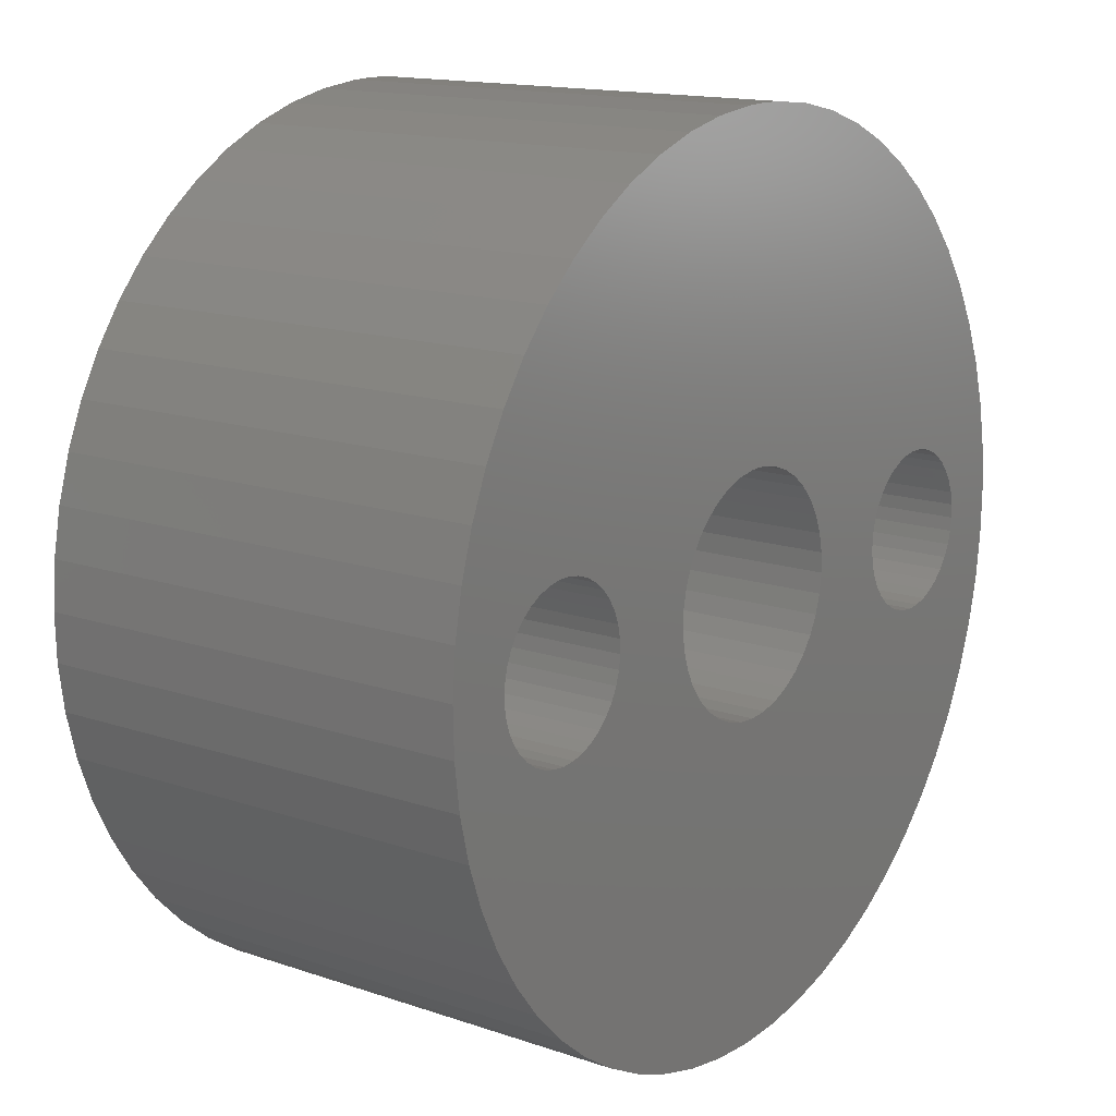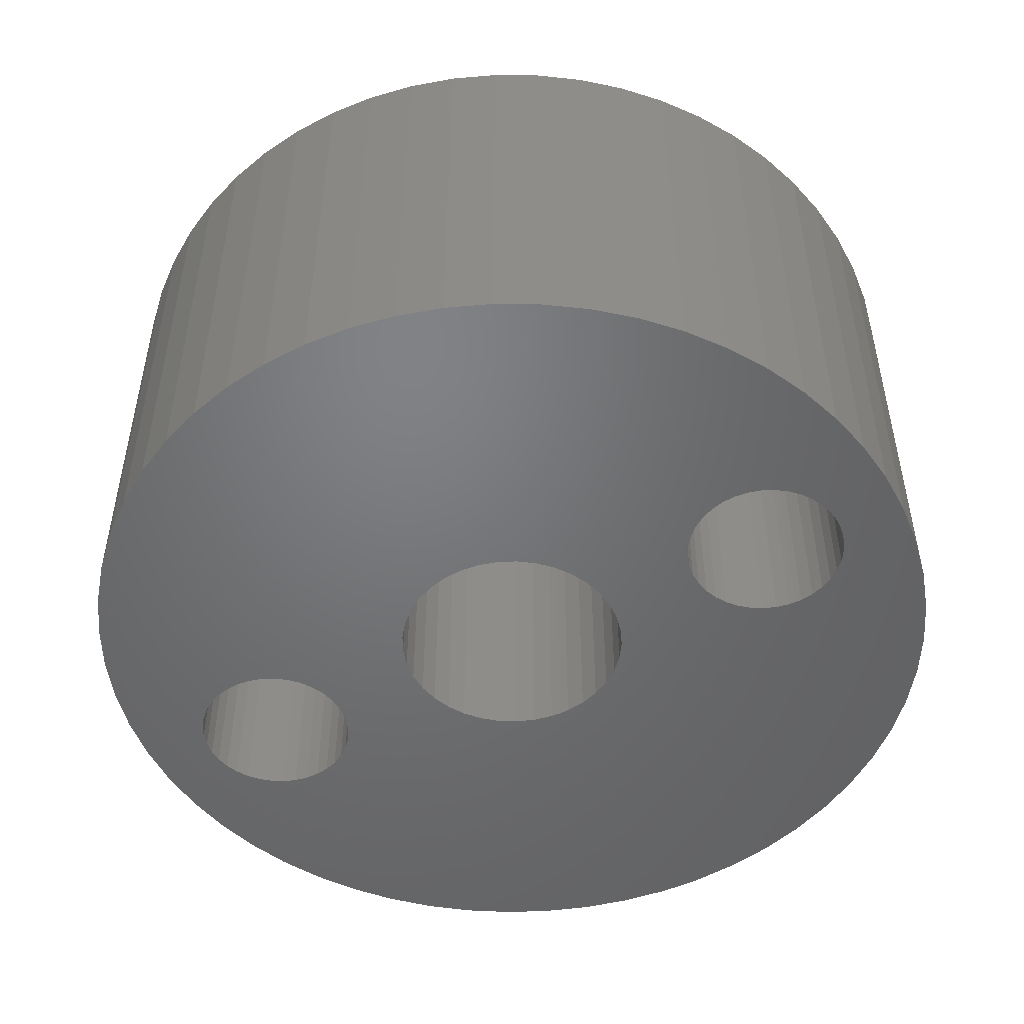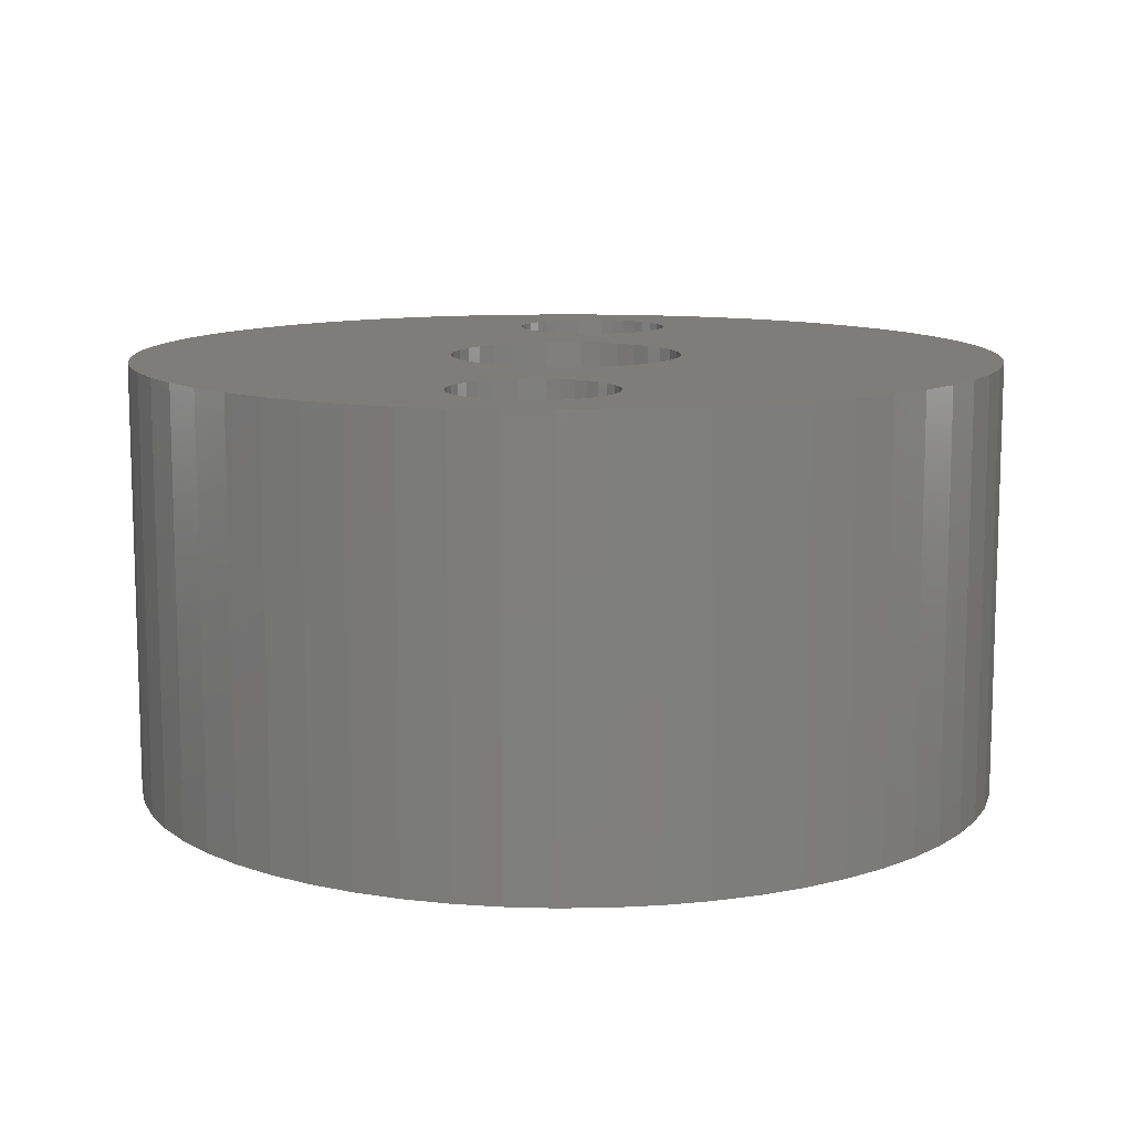
<metadata>
{"format":"stl","ext":"stl","renderer":"f3d","projection":"perspective","resolution":1024,"background":"white","views":[{"elev":14.9,"azim":-53.9,"up":"+Z"},{"elev":-50.1,"azim":-153.2,"up":"+Y"},{"elev":11.1,"azim":95.8,"up":"+Y"}]}
</metadata>
<code>
# stl→obj: 352 verts, 700 faces
v -10.69 15 2.661
v -11.13 15 2.506
v -13.49 15 6.56
v -14.11 15 5.089
v -11.54 15 2.278
v -11.9 15 1.985
v -14.57 15 3.56
v -12.21 15 1.635
v -14.87 15 1.991
v -12.46 15 1.238
v -12.63 15 0.8053
v -14.99 15 0.3993
v 2.513 15 -3.112
v 3.003 15 -2.643
v 7.448 15 -1.025
v -12.73 15 0.3493
v -12.75 15 -0.1167
v -14.95 15 -1.197
v -12.69 15 -0.5794
v -14.74 15 -2.779
v 14.99 15 0.3993
v 12.75 15 -0.1167
v 12.73 15 0.3493
v 14.11 15 5.089
v 11.54 15 2.278
v 13.49 15 6.56
v 11.13 15 2.506
v 12.72 15 7.956
v 10.69 15 2.661
v 7.312 15 -0.5794
v 3.91 15 -0.8427
v 14.87 15 1.991
v 9.307 15 2.661
v 8.292 15 12.5
v 9.767 15 2.74
v 9.574 15 11.55
v 10.23 15 2.74
v 10.75 15 10.46
v 11.8 15 9.263
v 8.867 15 2.506
v 5.462 15 13.97
v 6.916 15 13.31
v 3.406 15 -2.097
v 3.712 15 -1.491
v 2.768 15 2.888
v 2.24 15 3.314
v 1.837e-15 15 15
v -12.55 15 -1.025
v -12.34 15 -1.442
v -14.36 15 -4.33
v -12.06 15 -1.817
v -13.82 15 -5.832
v 12.69 15 -0.5794
v 14.95 15 -1.197
v 12.55 15 -1.025
v 14.74 15 -2.779
v 12.34 15 -1.442
v 12.63 15 0.8053
v 12.46 15 1.238
v 14.57 15 3.56
v 12.21 15 1.635
v 11.9 15 1.985
v 7.544 15 1.238
v 7.371 15 0.8053
v 3.572 15 1.801
v 8.46 15 2.278
v 2.386 15 14.81
v 3.947 15 14.47
v 3.216 15 2.379
v 8.097 15 1.985
v 7.789 15 1.635
v 0.7983 15 14.98
v 12.06 15 -1.817
v 14.36 15 -4.33
v 11.73 15 -2.14
v 13.82 15 -5.832
v 11.34 15 -2.401
v 1.648 15 3.645
v 1.008 15 3.871
v 0.3392 15 3.986
v -9.535 15 -2.71
v -8.946 15 -12.04
v -10 15 -2.75
v -10.17 15 -11.02
v -10.46 15 -2.71
v -9.084 15 -2.593
v -6.198 15 -13.66
v -7.615 15 -12.92
v -11.73 15 -2.14
v -11.34 15 -2.401
v -13.12 15 -7.268
v -10.92 15 -2.593
v -12.27 15 -8.622
v -11.29 15 -9.878
v 7.252 15 -0.1167
v 3.996 15 -0.1698
v 7.272 15 0.3493
v 3.968 15 0.5081
v 3.825 15 1.171
v -8.659 15 -2.401
v -3.171 15 -14.66
v -4.711 15 -14.24
v -8.272 15 -2.14
v 0 15 -15
v -1.594 15 -14.92
v 6.198 15 -13.66
v -7.936 15 -1.817
v 7.615 15 -12.92
v -7.658 15 -1.442
v 8.946 15 -12.04
v -3.406 15 -2.097
v -3.003 15 -2.643
v 4.711 15 -14.24
v 3.171 15 -14.66
v 1.594 15 -14.92
v -3.968 15 0.5081
v -7.371 15 0.8053
v -3.825 15 1.171
v -3.572 15 1.801
v -2.24 15 3.314
v -2.768 15 2.888
v -7.789 15 1.635
v -3.216 15 2.379
v -0.7983 15 14.98
v -8.46 15 2.278
v -2.513 15 -3.112
v -1.951 15 -3.492
v -1.333 15 -3.772
v -0.676 15 -3.942
v 0 15 -4
v 0.676 15 -3.942
v 1.333 15 -3.772
v 10.92 15 -2.593
v 13.12 15 -7.268
v 10.46 15 -2.71
v -3.712 15 -1.491
v -7.448 15 -1.025
v -3.91 15 -0.8427
v -7.312 15 -0.5794
v -3.996 15 -0.1698
v -7.252 15 -0.1167
v -7.272 15 0.3493
v -7.544 15 1.238
v 1.47e-15 15 4
v -0.3392 15 3.986
v -1.008 15 3.871
v -8.097 15 1.985
v -1.648 15 3.645
v -8.867 15 2.506
v -3.947 15 14.47
v -2.386 15 14.81
v -12.72 15 7.956
v -11.8 15 9.263
v -10.23 15 2.74
v -10.75 15 10.46
v -10 15 2.75
v -9.574 15 11.55
v -9.767 15 2.74
v -8.292 15 12.5
v -9.307 15 2.661
v -6.916 15 13.31
v -5.462 15 13.97
v 1.951 15 -3.492
v 7.658 15 -1.442
v 7.936 15 -1.817
v 8.272 15 -2.14
v 8.659 15 -2.401
v 12.27 15 -8.622
v 11.29 15 -9.878
v 10 15 -2.75
v 10.17 15 -11.02
v 9.535 15 -2.71
v 9.084 15 -2.593
v -11.34 0 -2.401
v -11.73 0 -2.14
v -13.82 0 -5.832
v -14.87 0 1.991
v -14.99 0 0.3993
v -12.73 0 0.3493
v -14.36 0 -4.33
v -12.06 0 -1.817
v -14.74 0 -2.779
v -12.34 0 -1.442
v -12.55 0 -1.025
v -14.95 0 -1.197
v -12.69 0 -0.5794
v -12.75 0 -0.1167
v 14.87 0 1.991
v 12.46 0 1.238
v 12.63 0 0.8053
v -10.92 0 -2.593
v -13.12 0 -7.268
v -10.46 0 -2.71
v -12.63 0 0.8053
v -12.46 0 1.238
v -14.57 0 3.56
v -12.21 0 1.635
v -14.11 0 5.089
v 14.99 0 0.3993
v 14.74 0 -2.779
v 12.34 0 -1.442
v 14.36 0 -4.33
v 12.06 0 -1.817
v 13.82 0 -5.832
v 12.73 0 0.3493
v 12.75 0 -0.1167
v 14.95 0 -1.197
v 12.69 0 -0.5794
v 12.55 0 -1.025
v -11.9 0 1.985
v -11.54 0 2.278
v -13.49 0 6.56
v -11.13 0 2.506
v -12.72 0 7.956
v -10.69 0 2.661
v -3.825 0 1.171
v -3.572 0 1.801
v -7.371 0 0.8053
v 2.768 0 2.888
v 3.216 0 2.379
v 7.448 0 -1.025
v 3.572 0 1.801
v 3.825 0 1.171
v 8.659 0 -2.401
v 8.272 0 -2.14
v 3.712 0 -1.491
v 12.21 0 1.635
v 14.57 0 3.56
v 11.9 0 1.985
v 14.11 0 5.089
v 11.54 0 2.278
v 11.73 0 -2.14
v 11.34 0 -2.401
v 13.12 0 -7.268
v 10.92 0 -2.593
v 12.27 0 -8.622
v 10.46 0 -2.71
v 11.29 0 -9.878
v 10.17 0 -11.02
v 3.91 0 -0.8427
v 3.406 0 -2.097
v 3.003 0 -2.643
v 8.946 0 -12.04
v 2.513 0 -3.112
v 7.615 0 -12.92
v 1.951 0 -3.492
v 6.198 0 -13.66
v 1.333 0 -3.772
v 4.711 0 -14.24
v 7.312 0 -0.5794
v 7.252 0 -0.1167
v 7.272 0 0.3493
v -7.544 0 1.238
v -2.768 0 2.888
v -7.789 0 1.635
v -2.24 0 3.314
v 8.867 0 2.506
v 9.307 0 2.661
v 6.916 0 13.31
v 11.13 0 2.506
v 13.49 0 6.56
v 10.69 0 2.661
v 3.968 0 0.5081
v 3.996 0 -0.1698
v 7.658 0 -1.442
v 7.936 0 -1.817
v 10 0 -2.75
v 9.535 0 -2.71
v 9.084 0 -2.593
v -3.216 0 2.379
v -0.7983 0 14.98
v 8.097 0 1.985
v 5.511e-15 0 15
v 8.46 0 2.278
v 0.7983 0 14.98
v 7.544 0 1.238
v 7.789 0 1.635
v -3.947 0 14.47
v -2.386 0 14.81
v -8.46 0 2.278
v -8.097 0 1.985
v 7.371 0 0.8053
v 2.24 0 3.314
v 1.648 0 3.645
v 5.462 0 13.97
v 3.947 0 14.47
v 2.386 0 14.81
v 12.72 0 7.956
v 11.8 0 9.263
v 10.23 0 2.74
v 10.75 0 10.46
v 9.767 0 2.74
v 9.574 0 11.55
v 8.292 0 12.5
v -8.867 0 2.506
v -5.462 0 13.97
v -9.307 0 2.661
v -6.916 0 13.31
v -9.767 0 2.74
v -8.292 0 12.5
v -10 0 2.75
v -9.574 0 11.55
v -10.23 0 2.74
v -10.75 0 10.46
v -11.8 0 9.263
v 4.899e-16 0 4
v 0.3392 0 3.986
v 1.008 0 3.871
v -3.003 0 -2.643
v -3.406 0 -2.097
v -7.448 0 -1.025
v -3.712 0 -1.491
v -3.91 0 -0.8427
v -3.968 0 0.5081
v -7.272 0 0.3493
v -3.996 0 -0.1698
v -7.252 0 -0.1167
v -7.312 0 -0.5794
v -8.659 0 -2.401
v -9.084 0 -2.593
v -4.711 0 -14.24
v -9.535 0 -2.71
v -7.615 0 -12.92
v -6.198 0 -13.66
v -12.27 0 -8.622
v -11.29 0 -9.878
v -10 0 -2.75
v -10.17 0 -11.02
v -8.946 0 -12.04
v 3.171 0 -14.66
v 0.676 0 -3.942
v 1.594 0 -14.92
v 0 0 -4
v 0 0 -15
v -0.676 0 -3.942
v -1.333 0 -3.772
v -1.648 0 3.645
v -1.008 0 3.871
v -0.3392 0 3.986
v -3.171 0 -14.66
v -1.594 0 -14.92
v -8.272 0 -2.14
v -7.936 0 -1.817
v -7.658 0 -1.442
v -1.951 0 -3.492
v -2.513 0 -3.112
v 5.511e-15 15 15
v 1.837e-15 0 15
v -9.797e-16 15 -4
v -9.797e-16 0 -4
v 4.899e-16 15 4
v 1.47e-15 0 4
f 1 2 3
f 3 2 4
f 2 5 4
f 4 5 6
f 4 6 7
f 7 6 8
f 7 8 9
f 8 10 9
f 9 10 11
f 9 11 12
f 13 14 15
f 11 16 12
f 12 16 17
f 12 17 18
f 18 17 19
f 18 19 20
f 21 22 23
f 24 25 26
f 26 25 27
f 26 27 28
f 28 27 29
f 30 15 31
f 21 23 32
f 33 34 35
f 35 34 36
f 35 36 37
f 37 36 38
f 37 38 29
f 29 38 39
f 29 39 28
f 40 41 33
f 33 41 42
f 33 42 34
f 14 43 15
f 15 43 44
f 15 44 31
f 45 46 47
f 19 48 20
f 20 48 49
f 20 49 50
f 50 49 51
f 50 51 52
f 22 21 53
f 53 21 54
f 53 54 55
f 55 54 56
f 55 56 57
f 23 58 32
f 32 58 59
f 32 59 60
f 60 59 61
f 60 61 24
f 24 61 62
f 24 62 25
f 63 64 65
f 66 67 40
f 40 67 68
f 40 68 41
f 69 70 65
f 65 70 71
f 65 71 63
f 69 45 70
f 70 45 47
f 70 47 66
f 66 47 72
f 66 72 67
f 57 56 73
f 73 56 74
f 73 74 75
f 75 74 76
f 75 76 77
f 46 78 47
f 47 78 79
f 47 79 80
f 81 82 83
f 83 82 84
f 83 84 85
f 86 87 81
f 81 87 88
f 81 88 82
f 51 89 52
f 52 89 90
f 52 90 91
f 91 90 92
f 91 92 93
f 93 92 85
f 93 85 94
f 94 85 84
f 30 31 95
f 95 31 96
f 95 96 97
f 97 96 98
f 97 98 64
f 64 98 99
f 64 99 65
f 100 101 86
f 86 101 102
f 86 102 87
f 103 104 100
f 100 104 105
f 100 105 101
f 106 107 108
f 108 107 109
f 108 109 110
f 111 112 109
f 106 113 107
f 107 113 114
f 107 114 103
f 103 114 115
f 103 115 104
f 116 117 118
f 118 117 119
f 120 121 122
f 122 121 123
f 124 47 125
f 112 126 109
f 109 126 127
f 109 127 110
f 110 127 128
f 110 128 129
f 129 130 110
f 110 130 131
f 110 131 132
f 77 76 133
f 133 76 134
f 133 134 135
f 111 109 136
f 136 109 137
f 136 137 138
f 138 137 139
f 138 139 140
f 140 139 141
f 140 141 116
f 116 141 142
f 116 142 117
f 119 117 123
f 123 117 143
f 123 143 122
f 80 144 47
f 47 144 145
f 47 145 146
f 125 47 147
f 147 47 146
f 147 146 122
f 122 146 148
f 122 148 120
f 149 150 125
f 125 150 151
f 125 151 124
f 3 152 1
f 1 152 153
f 1 153 154
f 154 153 155
f 154 155 156
f 156 155 157
f 156 157 158
f 158 157 159
f 158 159 160
f 160 159 161
f 160 161 149
f 149 161 162
f 149 162 150
f 13 15 163
f 163 15 164
f 163 164 132
f 164 165 132
f 132 165 166
f 132 166 110
f 110 166 167
f 134 168 135
f 135 168 169
f 135 169 170
f 170 169 171
f 170 171 172
f 172 171 110
f 172 110 173
f 173 110 167
f 174 175 176
f 177 178 179
f 176 175 180
f 180 175 181
f 180 181 182
f 181 183 182
f 182 183 184
f 182 184 185
f 185 184 186
f 185 186 178
f 178 186 187
f 178 187 179
f 188 189 190
f 174 176 191
f 191 176 192
f 191 192 193
f 179 194 177
f 177 194 195
f 177 195 196
f 196 195 197
f 196 197 198
f 188 190 199
f 200 201 202
f 202 201 203
f 202 203 204
f 190 205 199
f 199 205 206
f 199 206 207
f 207 206 208
f 207 208 200
f 200 208 209
f 200 209 201
f 197 210 198
f 198 210 211
f 198 211 212
f 212 211 213
f 212 213 214
f 214 213 215
f 216 217 218
f 219 220 221
f 221 220 222
f 221 222 223
f 224 225 226
f 189 188 227
f 227 188 228
f 227 228 229
f 229 228 230
f 229 230 231
f 203 232 204
f 204 232 233
f 204 233 234
f 234 233 235
f 234 235 236
f 236 235 237
f 236 237 238
f 238 237 239
f 226 225 240
f 226 241 239
f 239 241 242
f 239 242 243
f 243 242 244
f 243 244 245
f 245 244 246
f 245 246 247
f 247 246 248
f 247 248 249
f 221 250 219
f 219 250 251
f 219 251 252
f 253 254 255
f 255 254 256
f 257 258 259
f 231 230 260
f 260 230 261
f 260 261 262
f 223 263 221
f 221 263 264
f 221 264 265
f 265 264 240
f 265 240 266
f 266 240 225
f 237 267 239
f 239 267 268
f 239 268 226
f 226 268 269
f 226 269 224
f 218 217 253
f 253 217 270
f 253 270 254
f 271 272 273
f 273 272 274
f 273 274 275
f 276 277 278
f 278 277 272
f 278 272 279
f 279 272 271
f 280 281 278
f 278 281 255
f 252 282 219
f 219 282 276
f 219 276 283
f 283 276 278
f 283 278 284
f 259 285 257
f 257 285 286
f 257 286 274
f 274 286 287
f 274 287 275
f 261 288 262
f 262 288 289
f 262 289 290
f 290 289 291
f 290 291 292
f 292 291 293
f 292 293 258
f 258 293 294
f 258 294 259
f 280 278 295
f 295 278 296
f 295 296 297
f 297 296 298
f 297 298 299
f 299 298 300
f 299 300 301
f 301 300 302
f 301 302 303
f 303 302 304
f 303 304 215
f 215 304 305
f 215 305 214
f 306 307 278
f 278 307 308
f 278 308 284
f 309 310 311
f 311 310 312
f 311 312 313
f 216 218 314
f 314 218 315
f 314 315 316
f 316 315 317
f 316 317 313
f 313 317 318
f 313 318 311
f 319 320 321
f 322 323 320
f 320 323 324
f 320 324 321
f 192 325 193
f 193 325 326
f 193 326 327
f 327 326 328
f 327 328 322
f 322 328 329
f 322 329 323
f 249 248 330
f 330 248 331
f 330 331 332
f 332 331 333
f 332 333 334
f 334 333 335
f 334 335 336
f 256 337 255
f 255 337 338
f 255 338 278
f 278 338 339
f 278 339 306
f 321 340 319
f 319 340 341
f 319 341 342
f 342 341 334
f 342 334 343
f 343 334 336
f 343 336 344
f 344 336 345
f 344 345 311
f 311 345 346
f 311 346 309
f 72 347 348
f 348 347 271
f 347 124 271
f 271 124 151
f 271 151 279
f 279 151 150
f 279 150 278
f 278 150 162
f 278 162 296
f 296 162 161
f 296 161 298
f 298 161 159
f 298 159 300
f 300 159 157
f 300 157 302
f 302 157 155
f 302 155 304
f 304 155 153
f 304 153 305
f 305 153 152
f 305 152 214
f 214 152 3
f 214 3 212
f 212 3 4
f 212 4 198
f 198 4 7
f 198 7 196
f 196 7 9
f 196 9 177
f 177 9 12
f 177 12 178
f 178 12 18
f 178 18 185
f 185 18 20
f 185 20 182
f 182 20 50
f 182 50 180
f 180 50 52
f 180 52 176
f 176 52 91
f 176 91 192
f 192 91 93
f 192 93 325
f 325 93 94
f 325 94 326
f 326 94 84
f 326 84 328
f 328 84 82
f 328 82 329
f 329 82 88
f 329 88 323
f 323 88 87
f 323 87 324
f 324 87 102
f 324 102 321
f 321 102 101
f 321 101 340
f 340 101 105
f 340 105 341
f 341 105 104
f 341 104 334
f 334 104 115
f 334 115 332
f 332 115 114
f 332 114 330
f 330 114 113
f 330 113 249
f 249 113 106
f 249 106 247
f 247 106 108
f 247 108 245
f 245 108 110
f 245 110 243
f 243 110 171
f 243 171 239
f 239 171 169
f 239 169 238
f 238 169 168
f 238 168 236
f 236 168 134
f 236 134 234
f 234 134 76
f 234 76 204
f 204 76 74
f 204 74 202
f 202 74 56
f 202 56 200
f 200 56 54
f 200 54 207
f 207 54 21
f 207 21 199
f 199 21 32
f 199 32 188
f 188 32 60
f 188 60 228
f 228 60 24
f 228 24 230
f 230 24 26
f 230 26 261
f 261 26 28
f 261 28 288
f 288 28 39
f 288 39 289
f 289 39 38
f 289 38 291
f 291 38 36
f 291 36 293
f 293 36 34
f 293 34 294
f 294 34 42
f 294 42 259
f 259 42 41
f 259 41 285
f 285 41 68
f 285 68 286
f 286 68 67
f 286 67 287
f 287 67 72
f 287 72 275
f 275 72 348
f 349 350 131
f 131 350 331
f 131 331 132
f 132 331 248
f 132 248 163
f 163 248 246
f 163 246 13
f 13 246 244
f 13 244 14
f 14 244 242
f 14 242 43
f 43 242 241
f 43 241 44
f 44 241 226
f 44 226 31
f 31 226 240
f 31 240 96
f 96 240 264
f 96 264 98
f 98 264 263
f 98 263 99
f 99 263 223
f 99 223 65
f 65 223 222
f 65 222 69
f 69 222 220
f 69 220 45
f 45 220 219
f 45 219 46
f 46 219 283
f 46 283 78
f 78 283 284
f 78 284 79
f 79 284 308
f 79 308 80
f 80 308 307
f 80 307 351
f 351 307 352
f 351 352 145
f 145 352 339
f 145 339 146
f 146 339 338
f 146 338 148
f 148 338 337
f 148 337 120
f 120 337 256
f 120 256 121
f 121 256 254
f 121 254 123
f 123 254 270
f 123 270 119
f 119 270 217
f 119 217 118
f 118 217 216
f 118 216 116
f 116 216 314
f 116 314 140
f 140 314 316
f 140 316 138
f 138 316 313
f 138 313 136
f 136 313 312
f 136 312 111
f 111 312 310
f 111 310 112
f 112 310 309
f 112 309 126
f 126 309 346
f 126 346 127
f 127 346 345
f 127 345 128
f 128 345 336
f 128 336 129
f 129 336 335
f 129 335 349
f 349 335 350
f 83 327 81
f 81 327 322
f 81 322 86
f 86 322 320
f 86 320 100
f 100 320 319
f 100 319 103
f 103 319 342
f 103 342 107
f 107 342 343
f 107 343 109
f 109 343 344
f 109 344 137
f 137 344 311
f 137 311 139
f 139 311 318
f 139 318 141
f 141 318 317
f 141 317 142
f 142 317 315
f 142 315 117
f 117 315 218
f 117 218 143
f 143 218 253
f 143 253 122
f 122 253 255
f 122 255 147
f 147 255 281
f 147 281 125
f 125 281 280
f 125 280 149
f 149 280 295
f 149 295 160
f 160 295 297
f 160 297 158
f 158 297 299
f 158 299 156
f 156 299 301
f 156 301 154
f 154 301 303
f 154 303 1
f 1 303 215
f 1 215 2
f 2 215 213
f 2 213 5
f 5 213 211
f 5 211 6
f 6 211 210
f 6 210 8
f 8 210 197
f 8 197 10
f 10 197 195
f 10 195 11
f 11 195 194
f 11 194 16
f 16 194 179
f 16 179 17
f 17 179 187
f 17 187 19
f 19 187 186
f 19 186 48
f 48 186 184
f 48 184 49
f 49 184 183
f 49 183 51
f 51 183 181
f 51 181 89
f 89 181 175
f 89 175 90
f 90 175 174
f 90 174 92
f 92 174 191
f 92 191 85
f 85 191 193
f 85 193 83
f 83 193 327
f 170 267 135
f 135 267 237
f 135 237 133
f 133 237 235
f 133 235 77
f 77 235 233
f 77 233 75
f 75 233 232
f 75 232 73
f 73 232 203
f 73 203 57
f 57 203 201
f 57 201 55
f 55 201 209
f 55 209 53
f 53 209 208
f 53 208 22
f 22 208 206
f 22 206 23
f 23 206 205
f 23 205 58
f 58 205 190
f 58 190 59
f 59 190 189
f 59 189 61
f 61 189 227
f 61 227 62
f 62 227 229
f 62 229 25
f 25 229 231
f 25 231 27
f 27 231 260
f 27 260 29
f 29 260 262
f 29 262 37
f 37 262 290
f 37 290 35
f 35 290 292
f 35 292 33
f 33 292 258
f 33 258 40
f 40 258 257
f 40 257 66
f 66 257 274
f 66 274 70
f 70 274 272
f 70 272 71
f 71 272 277
f 71 277 63
f 63 277 276
f 63 276 64
f 64 276 282
f 64 282 97
f 97 282 252
f 97 252 95
f 95 252 251
f 95 251 30
f 30 251 250
f 30 250 15
f 15 250 221
f 15 221 164
f 164 221 265
f 164 265 165
f 165 265 266
f 165 266 166
f 166 266 225
f 166 225 167
f 167 225 224
f 167 224 173
f 173 224 269
f 173 269 172
f 172 269 268
f 172 268 170
f 170 268 267

</code>
